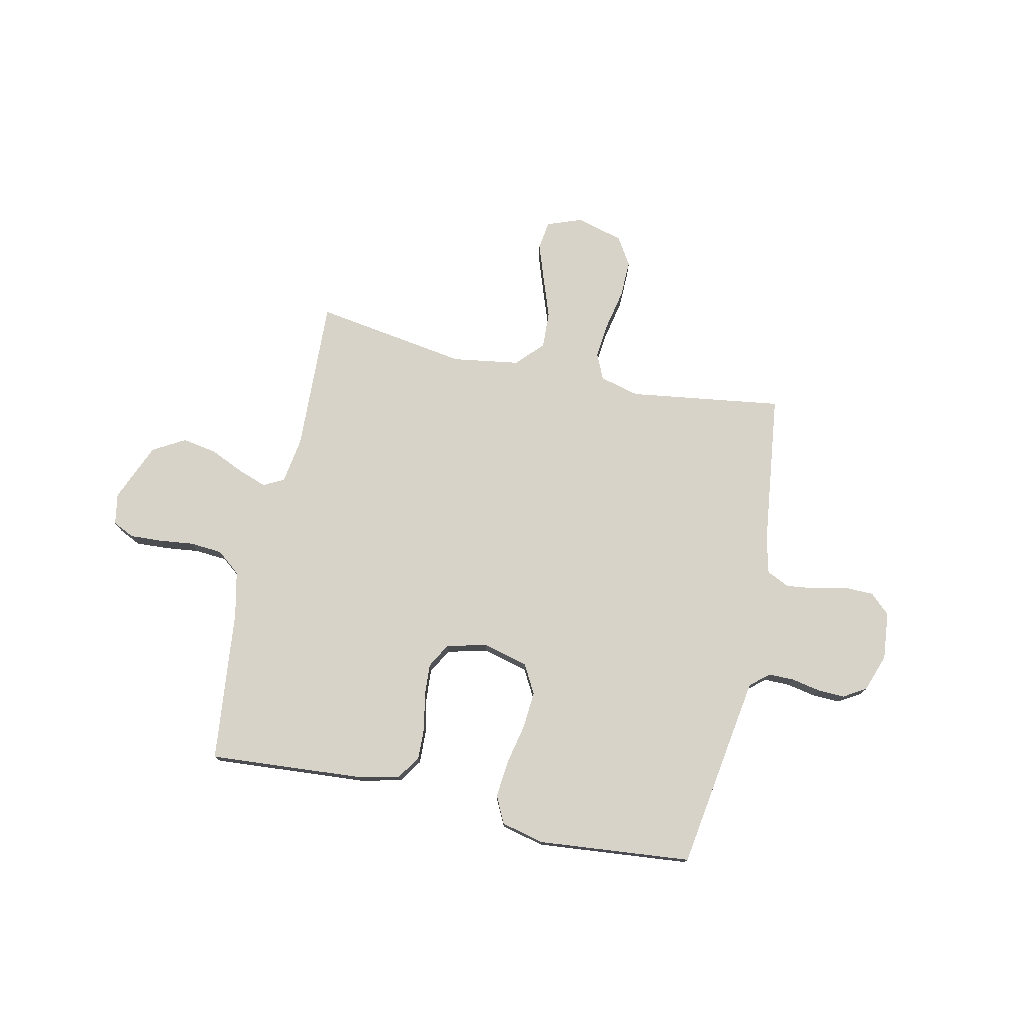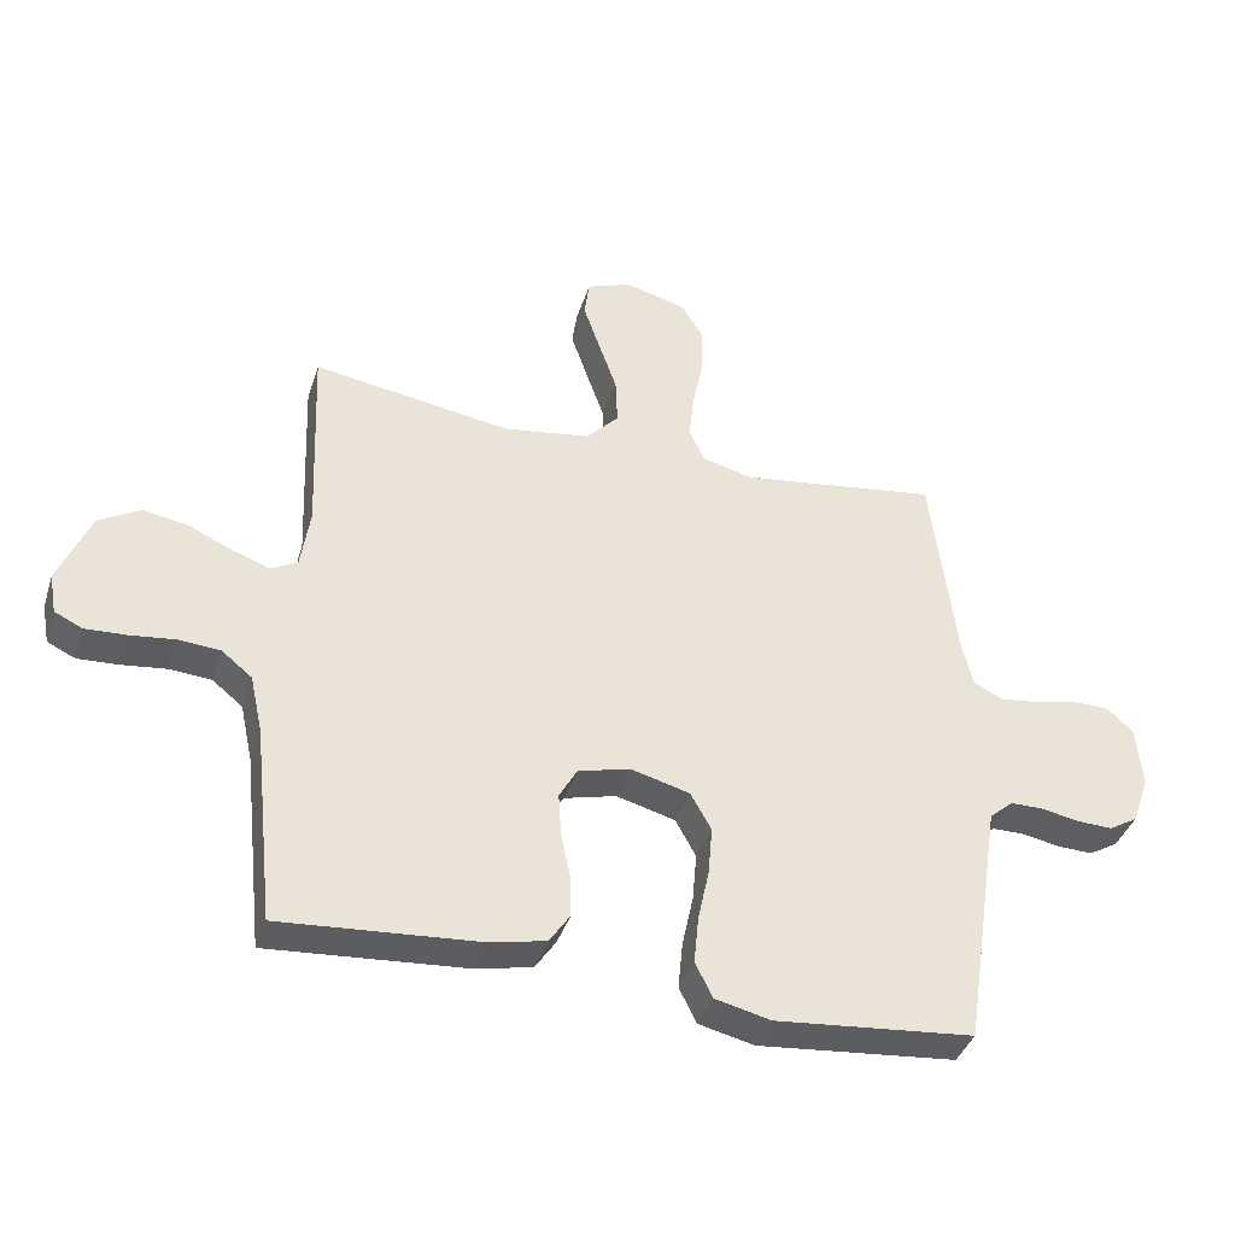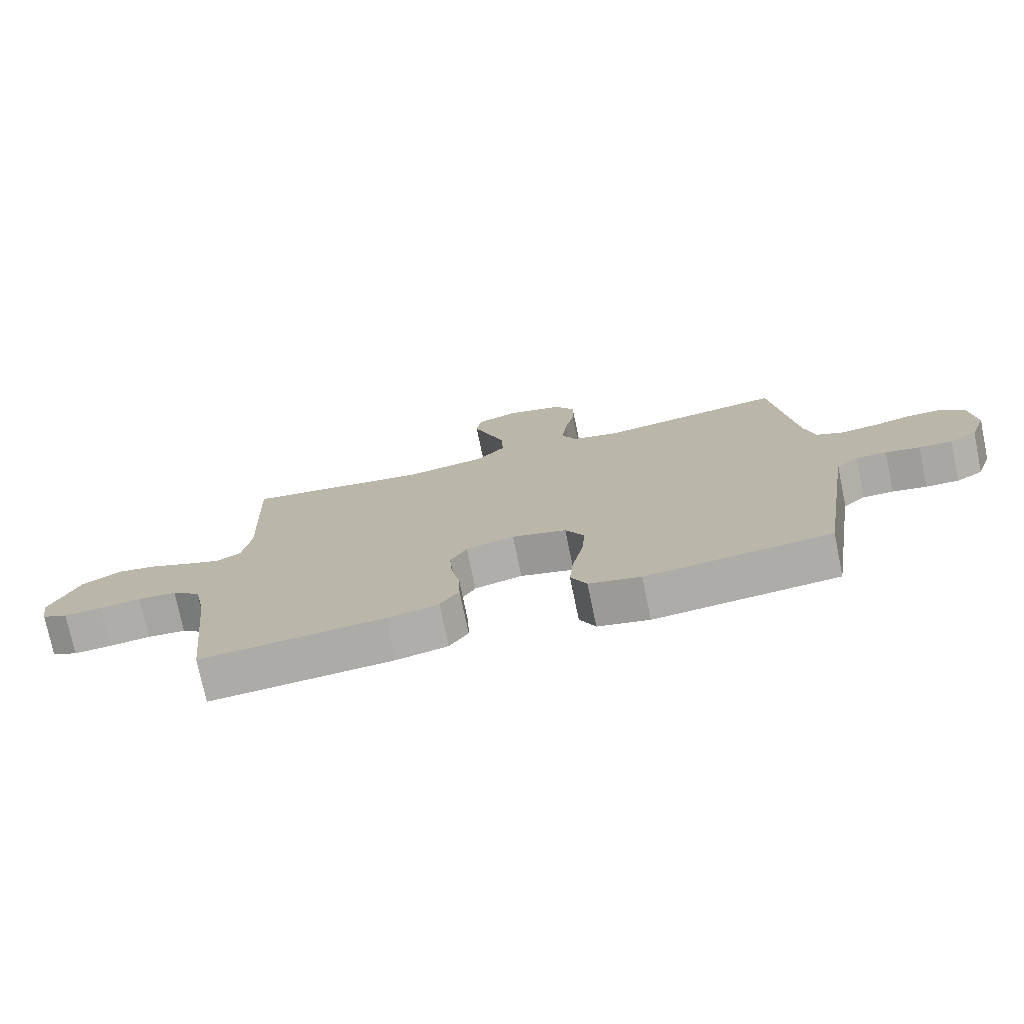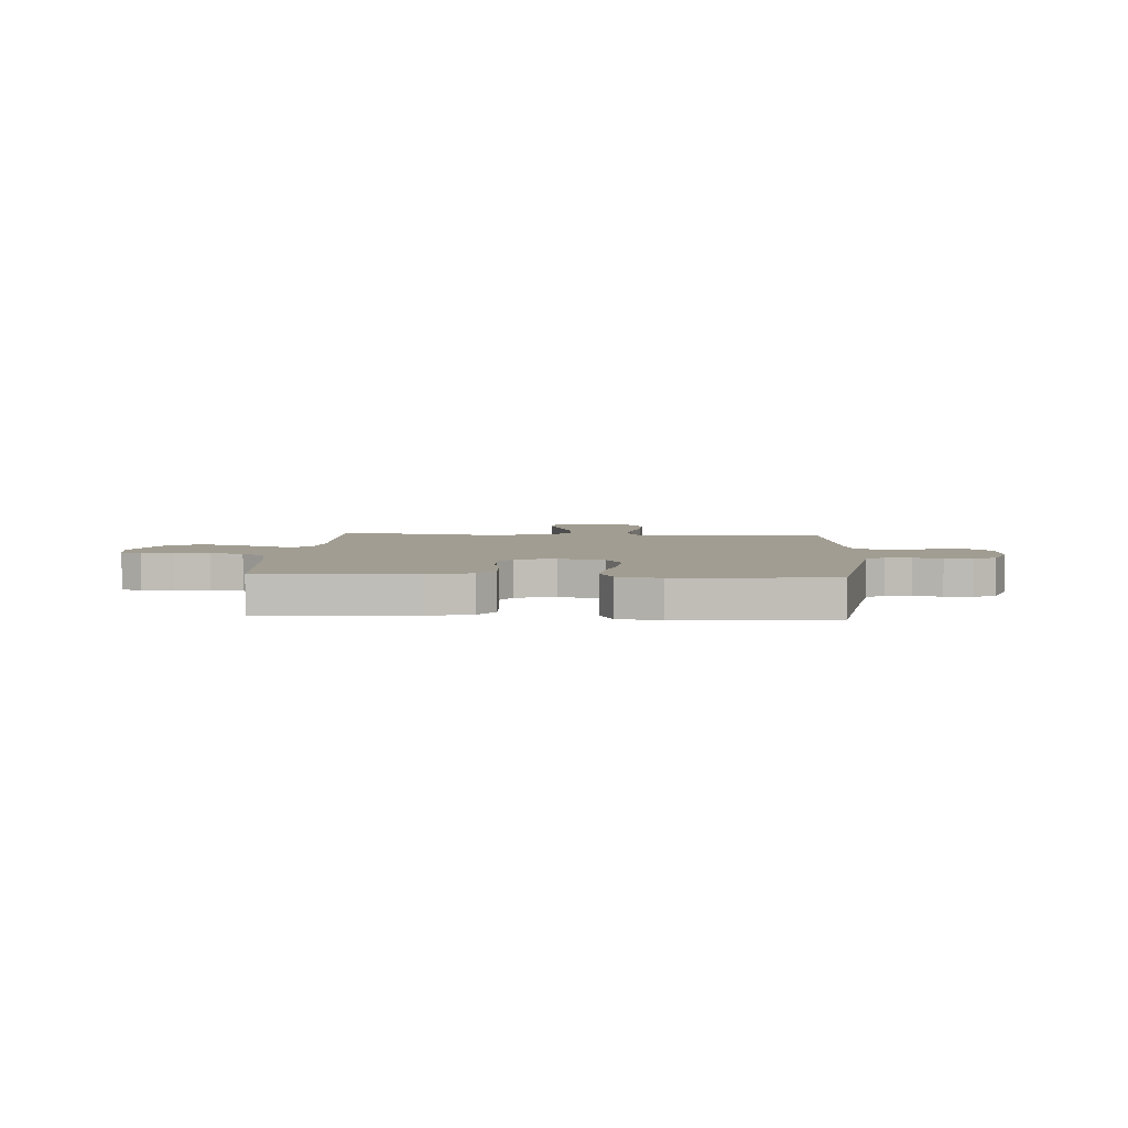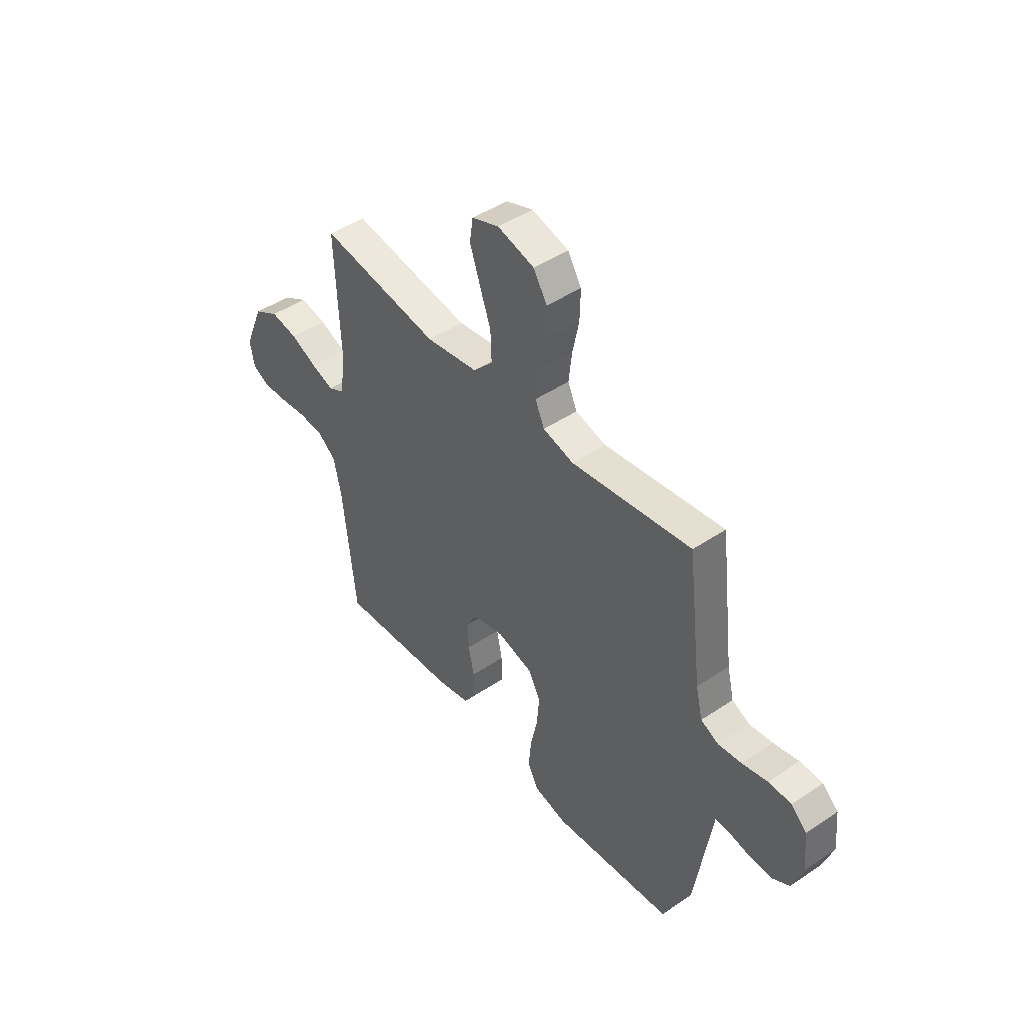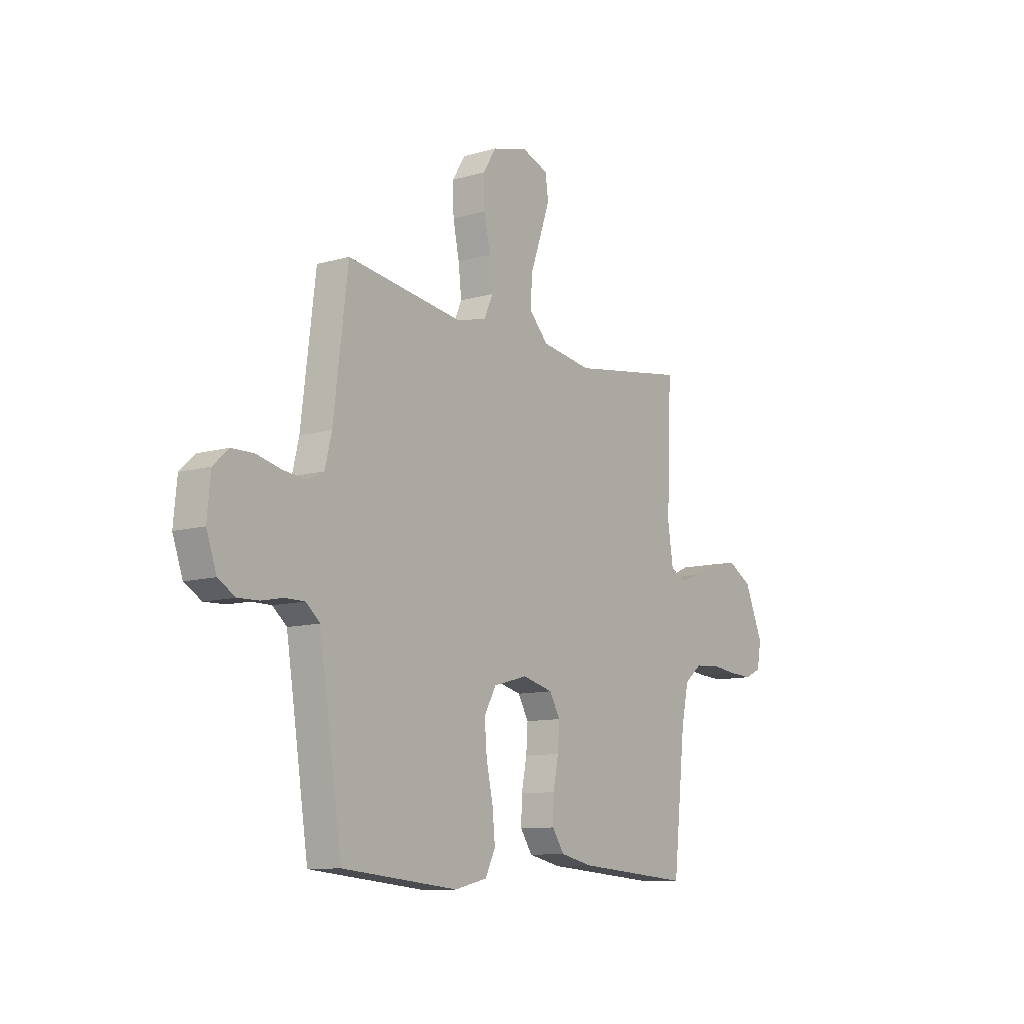
<metadata>
{"format":"obj","ext":"obj","renderer":"f3d","projection":"perspective","resolution":1024,"background":"white","views":[{"elev":76.0,"azim":-167.8,"up":"+Y"},{"elev":-38.8,"azim":162.8,"up":"+Z"},{"elev":-75.3,"azim":-168.3,"up":"+Z"},{"elev":4.8,"azim":-176.2,"up":"+Y"},{"elev":45.6,"azim":-127.8,"up":"+Z"},{"elev":-10.5,"azim":-54.2,"up":"+Z"}]}
</metadata>
<code>
v 0.5 0.07 0.5
v 0.488 0.07 0.2
v 0.502 0.07 0.109
v 0.542 0.07 0.088
v 0.598 0.07 0.108
v 0.665 0.07 0.138
v 0.732 0.07 0.15
v 0.795 0.07 0.114
v 0.843 0.07 0
v 0.832 0.07 -0.061
v 0.79 0.07 -0.081
v 0.728 0.07 -0.078
v 0.66 0.07 -0.07
v 0.597 0.07 -0.075
v 0.551 0.07 -0.112
v 0.532 0.07 -0.2
v 0.5 0.07 -0.5
v 0.2 0.07 -0.478
v 0.117 0.07 -0.46
v 0.086 0.07 -0.414
v 0.088 0.07 -0.351
v 0.102 0.07 -0.282
v 0.106 0.07 -0.219
v 0.079 0.07 -0.171
v 0 0.07 -0.151
v -0.089 0.07 -0.175
v -0.12 0.07 -0.231
v -0.114 0.07 -0.304
v -0.097 0.07 -0.383
v -0.09 0.07 -0.455
v -0.116 0.07 -0.508
v -0.2 0.07 -0.528
v -0.5 0.07 -0.5
v -0.546 0.07 -0.2
v -0.559 0.07 -0.118
v -0.595 0.07 -0.087
v -0.645 0.07 -0.087
v -0.701 0.07 -0.098
v -0.755 0.07 -0.1
v -0.799 0.07 -0.074
v -0.825 0.07 0
v -0.816 0.07 0.093
v -0.777 0.07 0.129
v -0.72 0.07 0.13
v -0.657 0.07 0.115
v -0.598 0.07 0.108
v -0.554 0.07 0.129
v -0.537 0.07 0.2
v -0.5 0.07 0.5
v -0.2 0.07 0.458
v -0.123 0.07 0.478
v -0.1 0.07 0.529
v -0.108 0.07 0.6
v -0.124 0.07 0.677
v -0.126 0.07 0.75
v -0.092 0.07 0.805
v 0 0.07 0.83
v 0.068 0.07 0.805
v 0.076 0.07 0.749
v 0.051 0.07 0.676
v 0.023 0.07 0.597
v 0.02 0.07 0.525
v 0.069 0.07 0.473
v 0.2 0.07 0.453
v 0.5 0 0.5
v 0.488 0 0.2
v 0.502 0 0.109
v 0.542 0 0.088
v 0.598 0 0.108
v 0.665 0 0.138
v 0.732 0 0.15
v 0.795 0 0.114
v 0.843 0 0
v 0.832 0 -0.061
v 0.79 0 -0.081
v 0.728 0 -0.078
v 0.66 0 -0.07
v 0.597 0 -0.075
v 0.551 0 -0.112
v 0.532 0 -0.2
v 0.5 0 -0.5
v 0.2 0 -0.478
v 0.117 0 -0.46
v 0.086 0 -0.414
v 0.088 0 -0.351
v 0.102 0 -0.282
v 0.106 0 -0.219
v 0.079 0 -0.171
v 0 0 -0.151
v -0.089 0 -0.175
v -0.12 0 -0.231
v -0.114 0 -0.304
v -0.097 0 -0.383
v -0.09 0 -0.455
v -0.116 0 -0.508
v -0.2 0 -0.528
v -0.5 0 -0.5
v -0.546 0 -0.2
v -0.559 0 -0.118
v -0.595 0 -0.087
v -0.645 0 -0.087
v -0.701 0 -0.098
v -0.755 0 -0.1
v -0.799 0 -0.074
v -0.825 0 0
v -0.816 0 0.093
v -0.777 0 0.129
v -0.72 0 0.13
v -0.657 0 0.115
v -0.598 0 0.108
v -0.554 0 0.129
v -0.537 0 0.2
v -0.5 0 0.5
v -0.2 0 0.458
v -0.123 0 0.478
v -0.1 0 0.529
v -0.108 0 0.6
v -0.124 0 0.677
v -0.126 0 0.75
v -0.092 0 0.805
v 0 0 0.83
v 0.068 0 0.805
v 0.076 0 0.749
v 0.051 0 0.676
v 0.023 0 0.597
v 0.02 0 0.525
v 0.069 0 0.473
v 0.2 0 0.453
f 59 60 61
f 58 59 61
f 57 58 61
f 56 57 61
f 55 56 61
f 54 55 61
f 53 54 61
f 52 53 61 62
f 51 52 62 63
f 48 49 50
f 51 63 64
f 50 51 64
f 48 50 64
f 47 48 64
f 43 44 45
f 42 43 45
f 41 42 45
f 40 41 45
f 39 40 45
f 38 39 45
f 37 38 45
f 36 37 45 46
f 64 1 2
f 47 64 2
f 46 47 2
f 36 46 2
f 35 36 2
f 32 33 34
f 31 32 34
f 30 31 34
f 29 30 34
f 28 29 34
f 20 21 22
f 19 20 22
f 18 19 22
f 17 18 22
f 16 17 22
f 15 16 22 23
f 14 15 23 24
f 11 12 13
f 10 11 13
f 9 10 13
f 8 9 13
f 7 8 13
f 6 7 13
f 5 6 13
f 4 5 13 14
f 14 24 25
f 4 14 25
f 3 4 25
f 27 28 34 35
f 26 27 35
f 25 26 35
f 3 25 35
f 2 3 35
f 125 124 123
f 125 123 122
f 125 122 121
f 125 121 120
f 125 120 119
f 125 119 118
f 125 118 117
f 126 125 117 116
f 127 126 116 115
f 114 113 112
f 128 127 115
f 128 115 114
f 128 114 112
f 128 112 111
f 109 108 107
f 109 107 106
f 109 106 105
f 109 105 104
f 109 104 103
f 109 103 102
f 109 102 101
f 110 109 101 100
f 66 65 128
f 66 128 111
f 66 111 110
f 66 110 100
f 66 100 99
f 98 97 96
f 98 96 95
f 98 95 94
f 98 94 93
f 98 93 92
f 86 85 84
f 86 84 83
f 86 83 82
f 86 82 81
f 86 81 80
f 87 86 80 79
f 88 87 79 78
f 77 76 75
f 77 75 74
f 77 74 73
f 77 73 72
f 77 72 71
f 77 71 70
f 77 70 69
f 78 77 69 68
f 89 88 78
f 89 78 68
f 89 68 67
f 99 98 92 91
f 99 91 90
f 99 90 89
f 99 89 67
f 99 67 66
f 1 65 66 2
f 2 66 67 3
f 3 67 68 4
f 4 68 69 5
f 5 69 70 6
f 6 70 71 7
f 7 71 72 8
f 8 72 73 9
f 9 73 74 10
f 10 74 75 11
f 11 75 76 12
f 12 76 77 13
f 13 77 78 14
f 14 78 79 15
f 15 79 80 16
f 16 80 81 17
f 17 81 82 18
f 18 82 83 19
f 19 83 84 20
f 20 84 85 21
f 21 85 86 22
f 22 86 87 23
f 23 87 88 24
f 24 88 89 25
f 25 89 90 26
f 26 90 91 27
f 27 91 92 28
f 28 92 93 29
f 29 93 94 30
f 30 94 95 31
f 31 95 96 32
f 32 96 97 33
f 33 97 98 34
f 34 98 99 35
f 35 99 100 36
f 36 100 101 37
f 37 101 102 38
f 38 102 103 39
f 39 103 104 40
f 40 104 105 41
f 41 105 106 42
f 42 106 107 43
f 43 107 108 44
f 44 108 109 45
f 45 109 110 46
f 46 110 111 47
f 47 111 112 48
f 48 112 113 49
f 49 113 114 50
f 50 114 115 51
f 51 115 116 52
f 52 116 117 53
f 53 117 118 54
f 54 118 119 55
f 55 119 120 56
f 56 120 121 57
f 57 121 122 58
f 58 122 123 59
f 59 123 124 60
f 60 124 125 61
f 61 125 126 62
f 62 126 127 63
f 63 127 128 64
f 64 128 65 1

</code>
